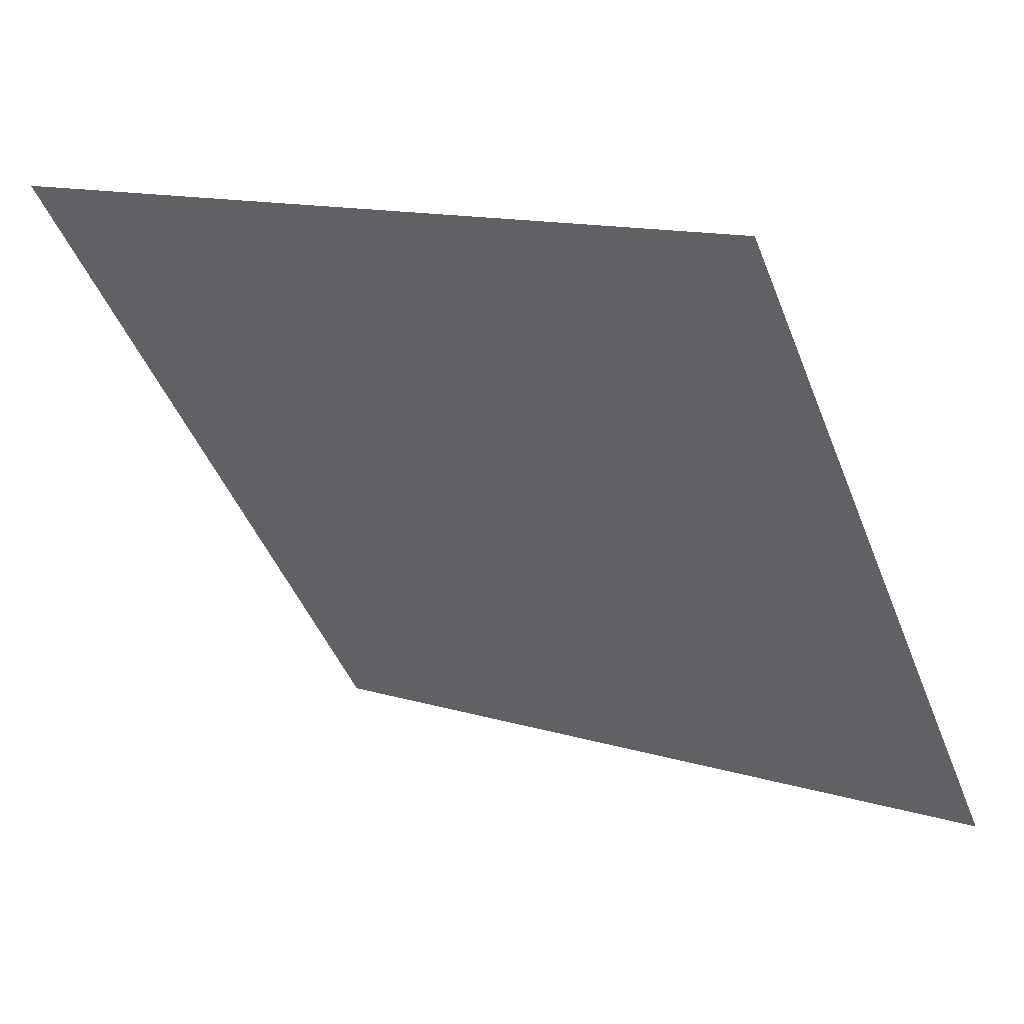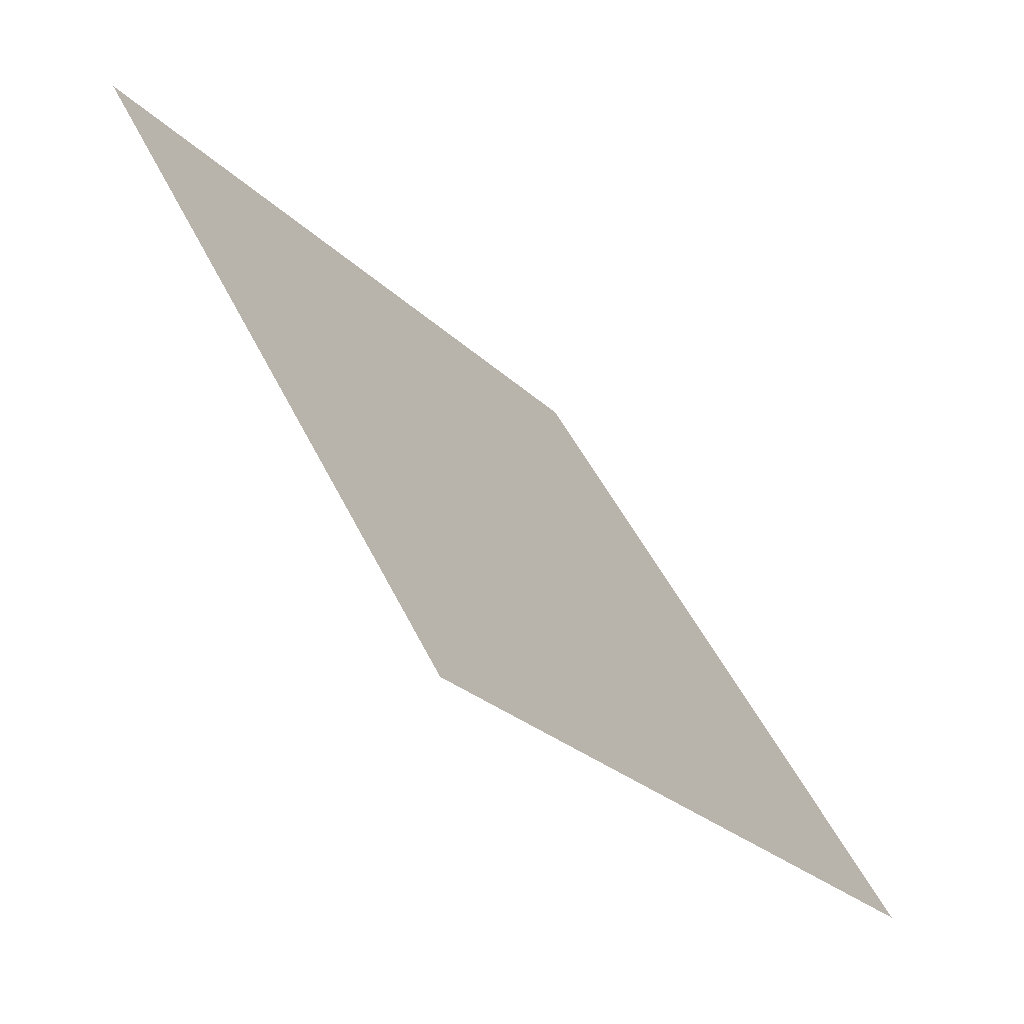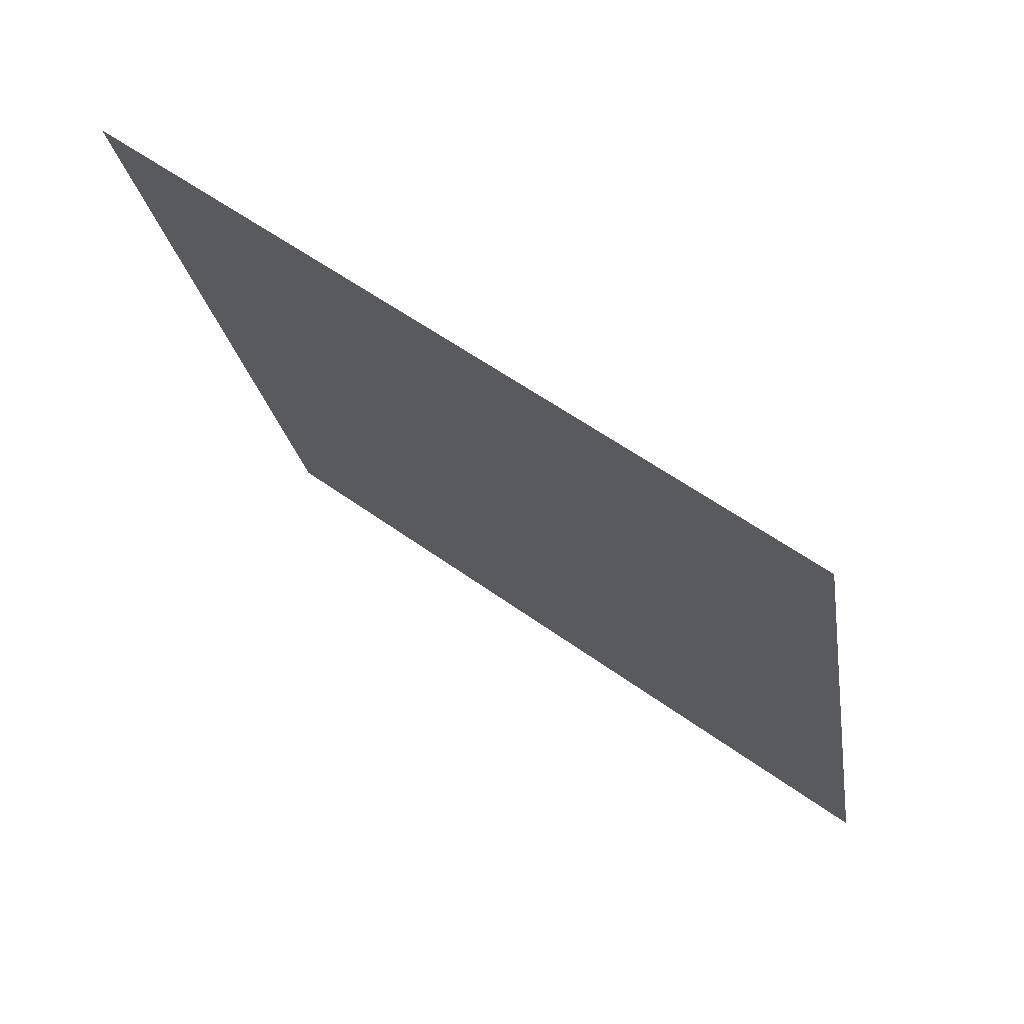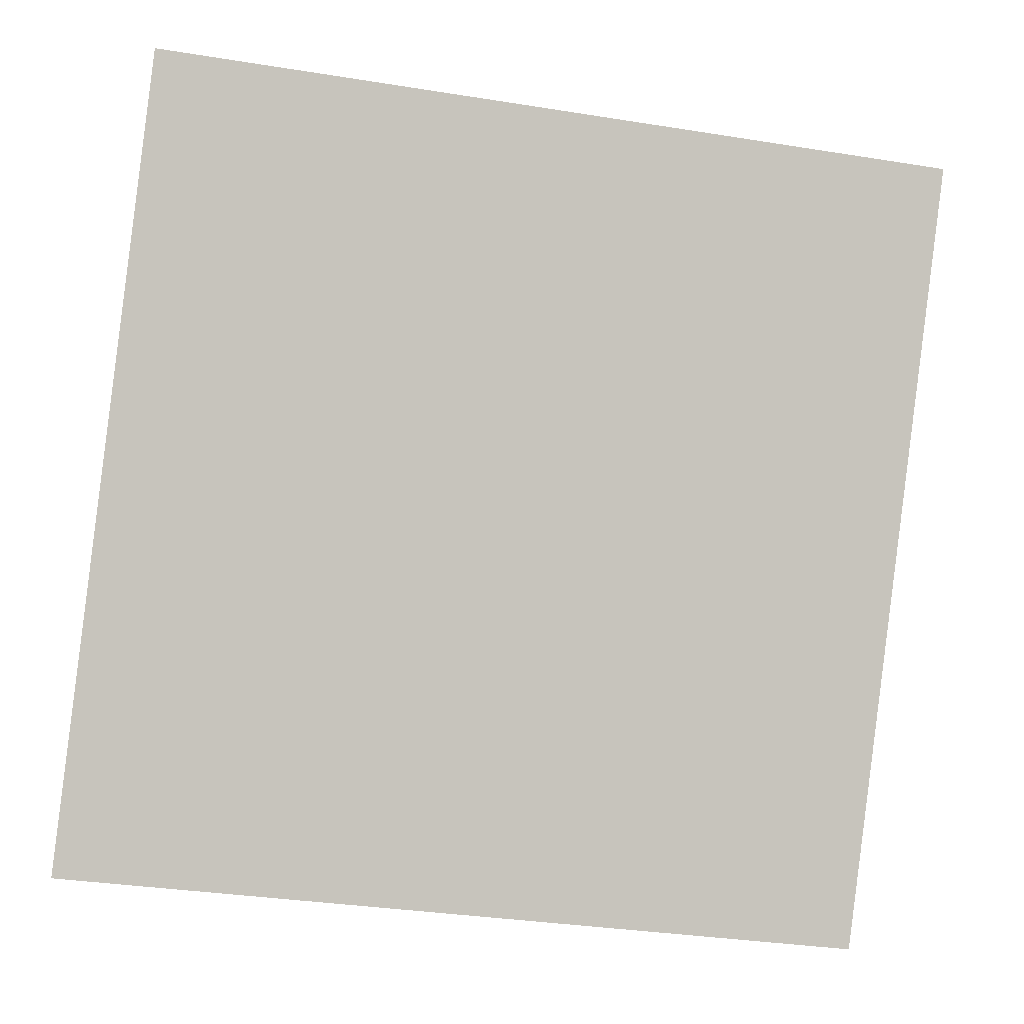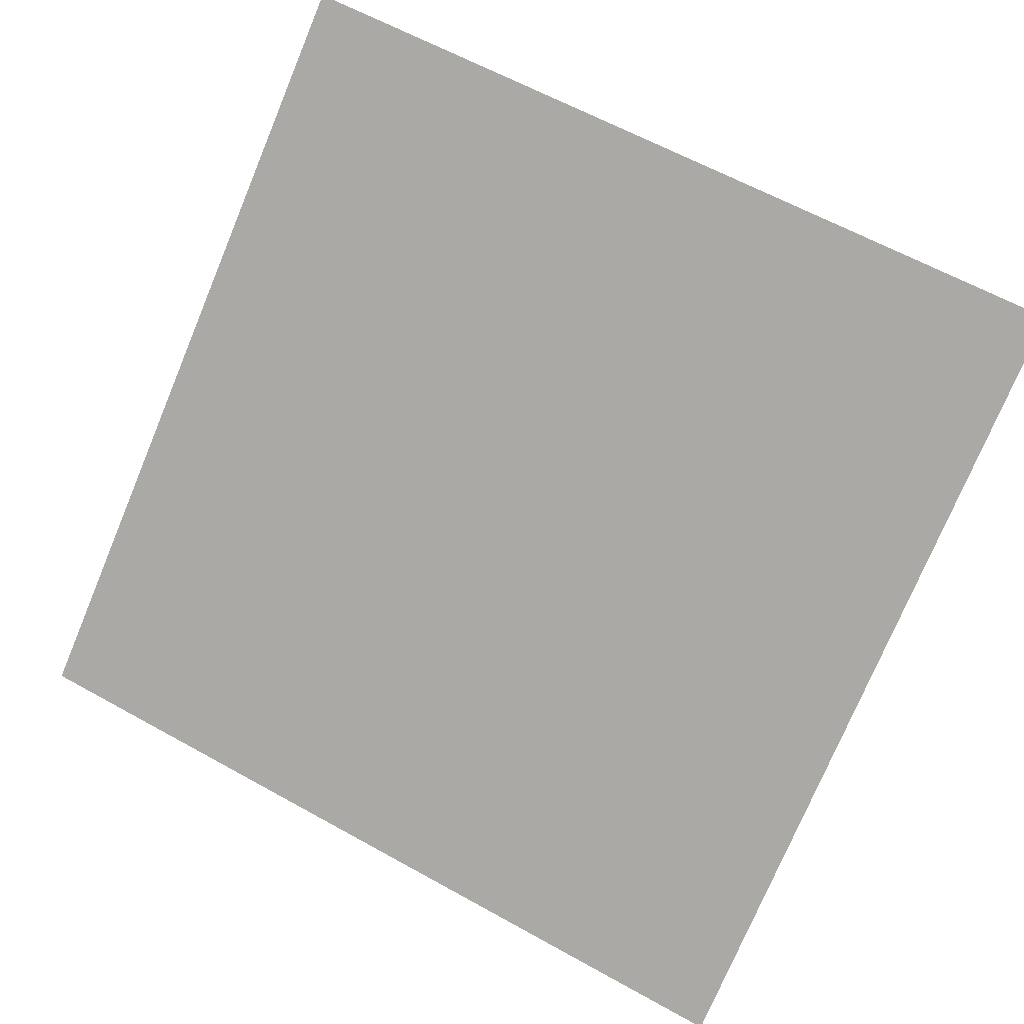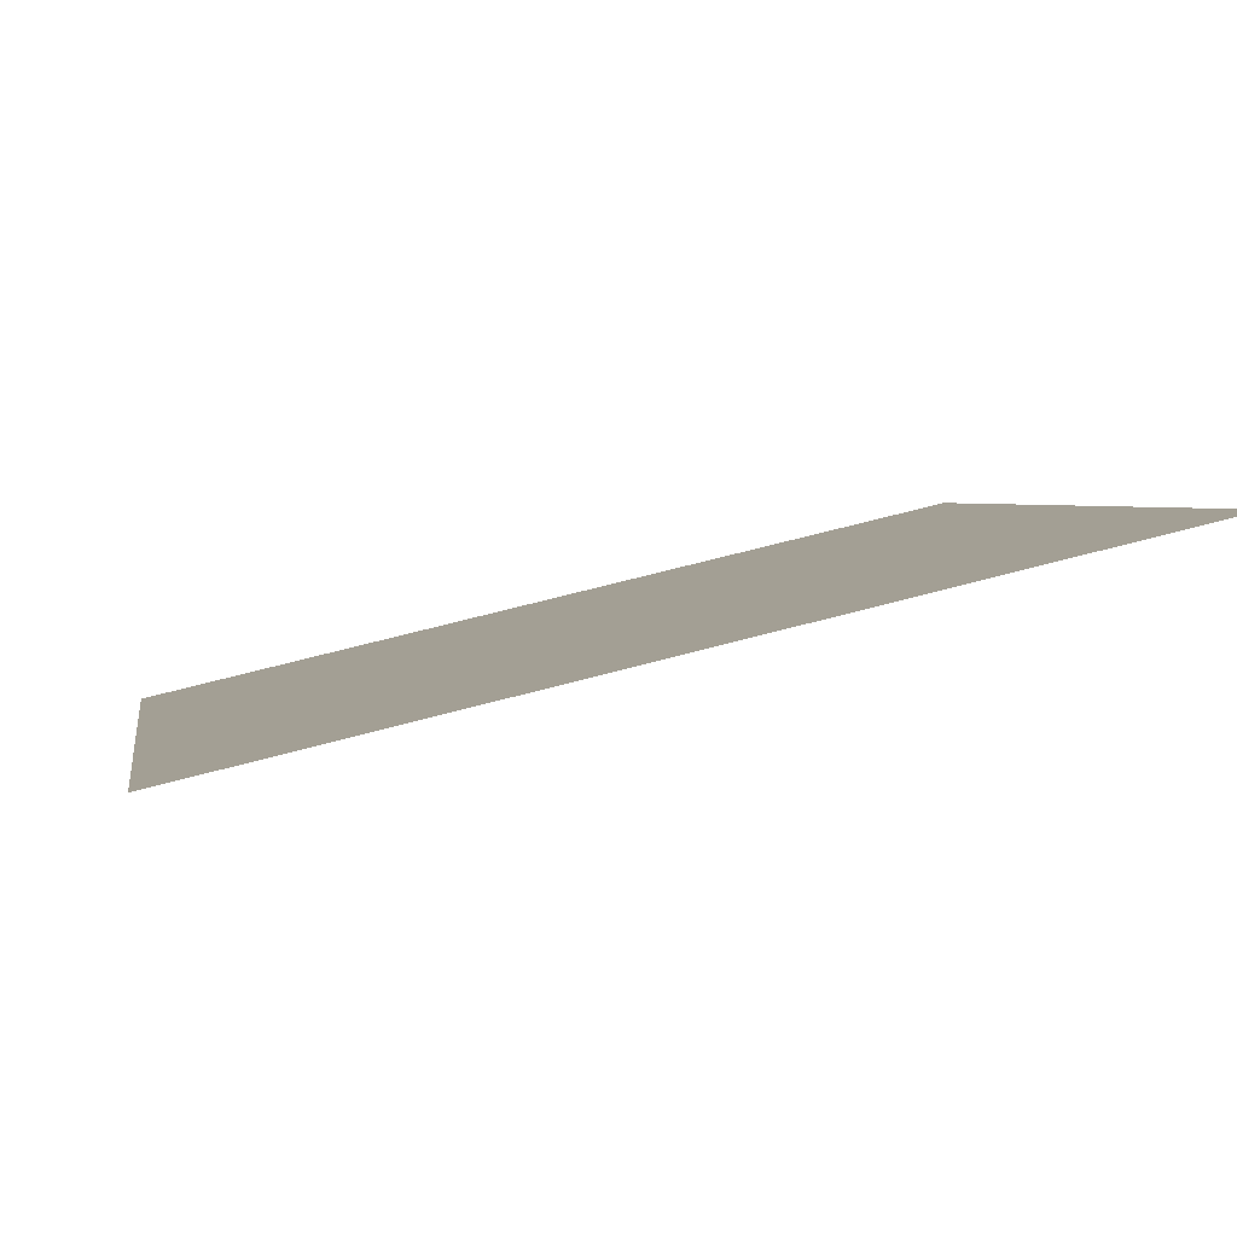
<metadata>
{"format":"obj","ext":"obj","renderer":"f3d","projection":"perspective","resolution":1024,"background":"white","views":[{"elev":13.9,"azim":-146.1,"up":"+Z"},{"elev":47.6,"azim":-115.8,"up":"+Z"},{"elev":-23.9,"azim":99.3,"up":"+Y"},{"elev":-36.8,"azim":166.5,"up":"+Z"},{"elev":64.7,"azim":-150.0,"up":"+Y"},{"elev":57.0,"azim":162.6,"up":"+Z"}]}
</metadata>
<code>
v 0.03307 0.5728 0.223
v 0.02651 0.573 0.223
v 0.02663 0.5769 0.2283
v 0.03319 0.5768 0.2282
f 4 3 2 1

</code>
